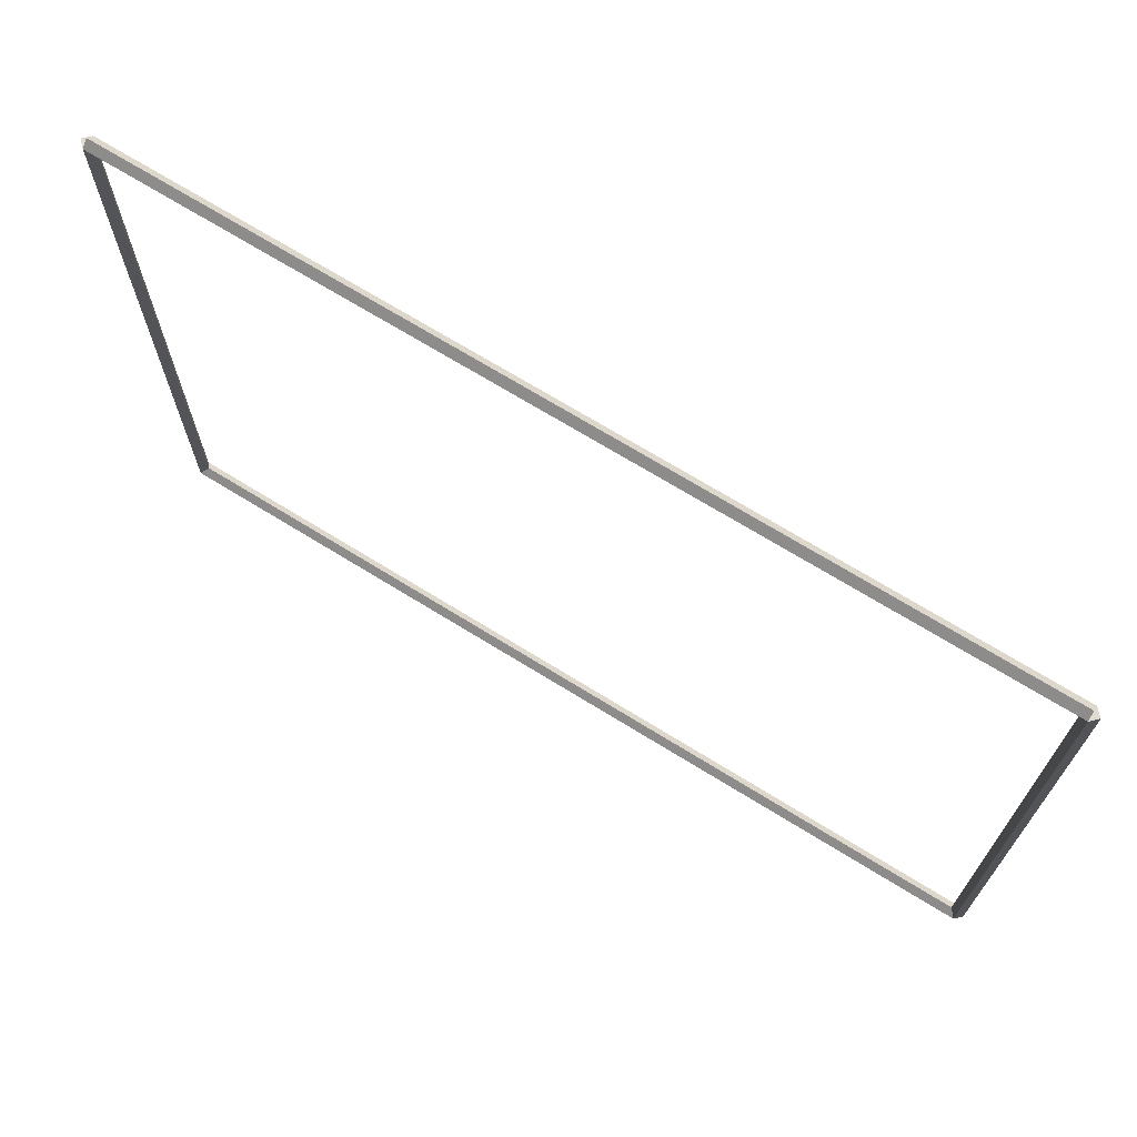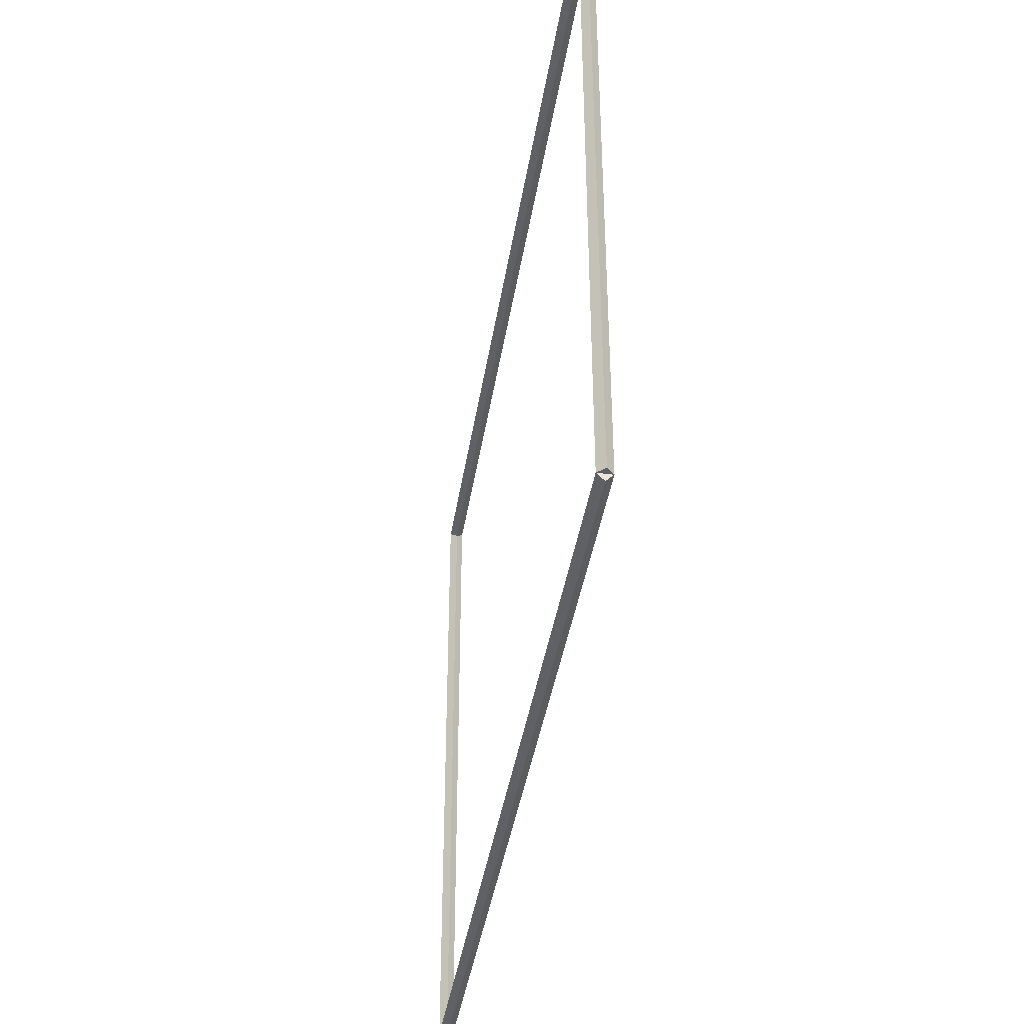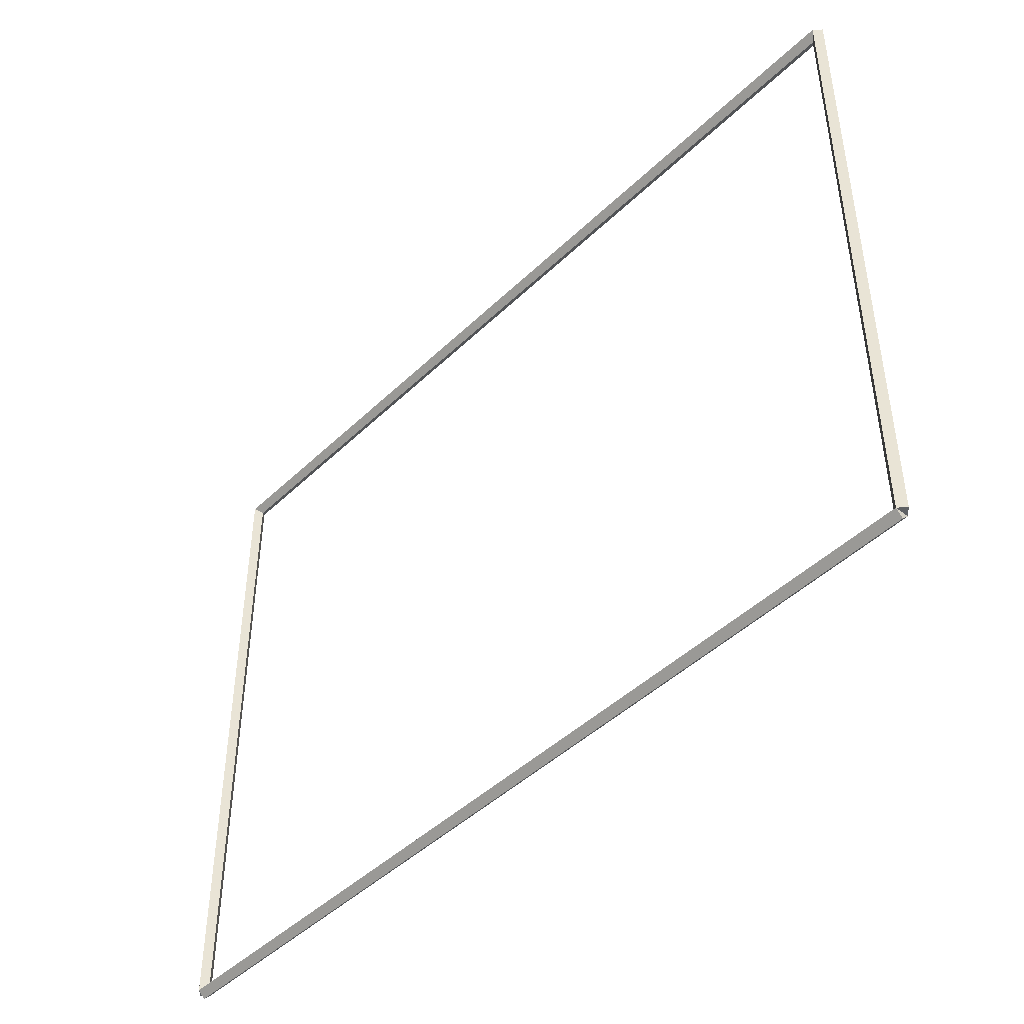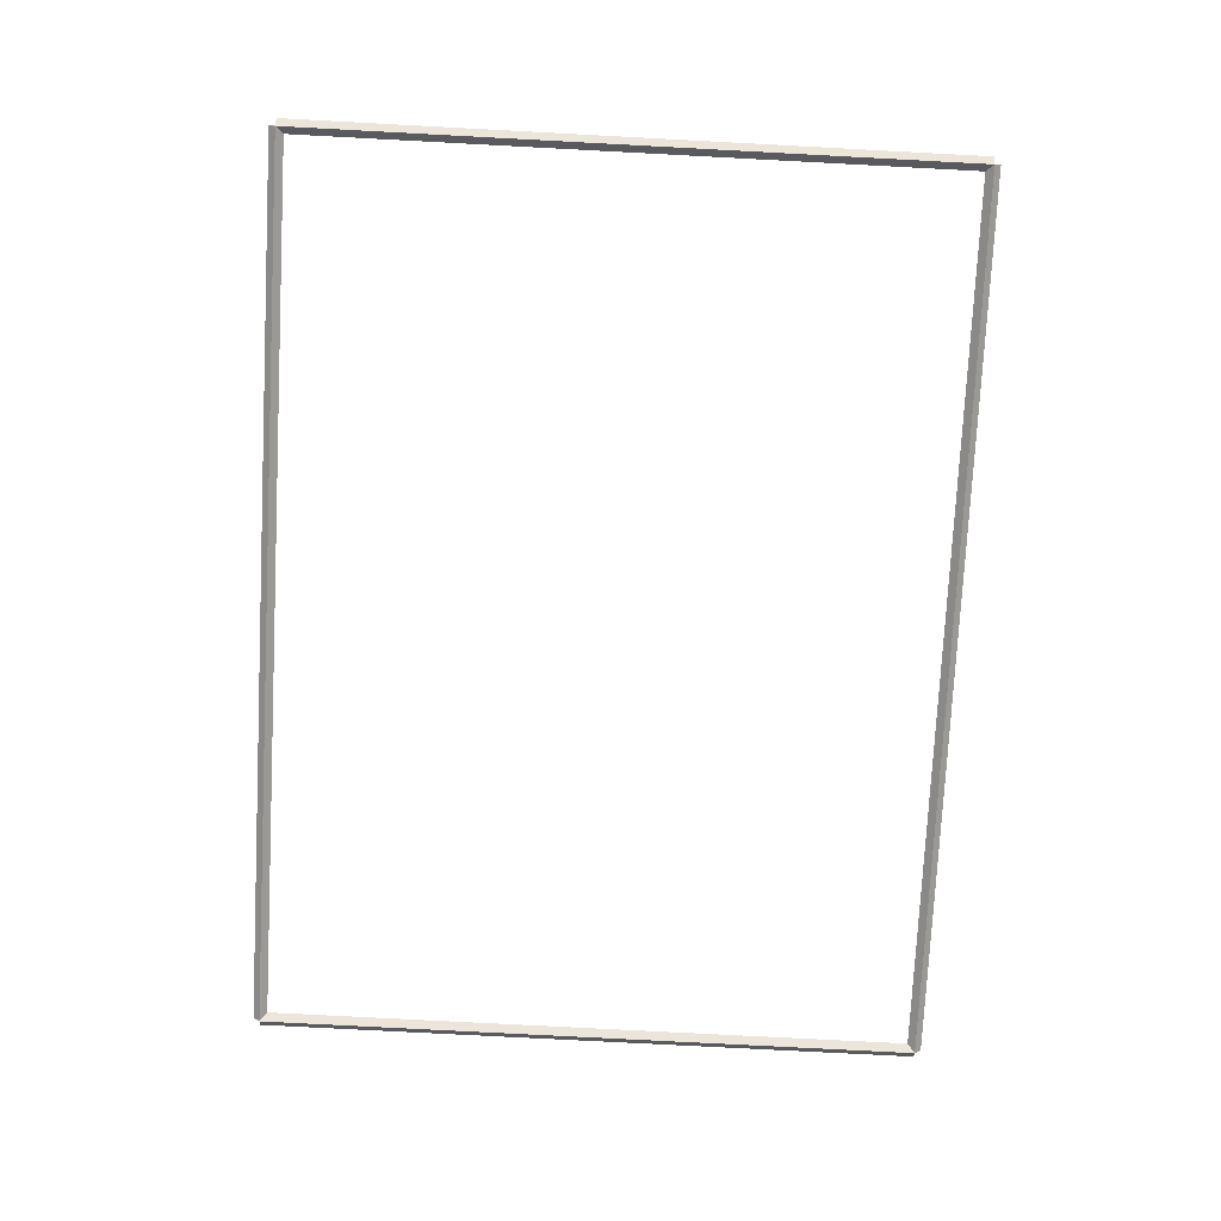
<metadata>
{"format":"obj","ext":"obj","renderer":"f3d","projection":"perspective","resolution":1024,"background":"white","views":[{"elev":69.8,"azim":-148.2,"up":"+Z"},{"elev":-40.1,"azim":-98.8,"up":"+Z"},{"elev":-45.4,"azim":-132.3,"up":"+Z"},{"elev":-76.7,"azim":87.0,"up":"+Y"}]}
</metadata>
<code>
g layer_boundary_0_19_19
v 12.8 45.1 9.525
v 12.7 45.2 9.525
v 12.6 45.1 9.525
v 12.7 45 9.525
v 12.8 45.1 0
v 12.7 45.2 0
v 12.6 45.1 0
v 12.7 45 0
f 1 2 3 4
f 6 2 1 5
f 5 1 4 8
f 6 5 8 7
f 8 4 3 7
f 7 3 2 6
g layer_boundary_0_19_19
v 0 45.2 9.525
v 0 45.1 9.425
v 0 45 9.525
v 0 45.1 9.625
v 12.7 45.2 9.525
v 12.7 45.1 9.425
v 12.7 45 9.525
v 12.7 45.1 9.625
f 9 10 11 12
f 14 10 9 13
f 13 9 12 16
f 14 13 16 15
f 16 12 11 15
f 15 11 10 14
g layer_boundary_0_19_19
v 0.1 45.1 0
v -1.034e-14 45 0
v -0.1 45.1 0
v 3.107e-14 45.2 0
v 0.1 45.1 9.525
v -1.034e-14 45 9.525
v -0.1 45.1 9.525
v 3.107e-14 45.2 9.525
f 17 18 19 20
f 22 18 17 21
f 21 17 20 24
f 22 21 24 23
f 24 20 19 23
f 23 19 18 22
g layer_boundary_0_19_19
v 12.7 45.2 -2.426e-21
v 12.7 45.1 0.1
v 12.7 45 -2.068e-14
v 12.7 45.1 -0.1
v 0 45.2 -2.426e-21
v 0 45.1 0.1
v 0 45 -2.068e-14
v 0 45.1 -0.1
f 25 26 27 28
f 30 26 25 29
f 29 25 28 32
f 30 29 32 31
f 32 28 27 31
f 31 27 26 30

</code>
